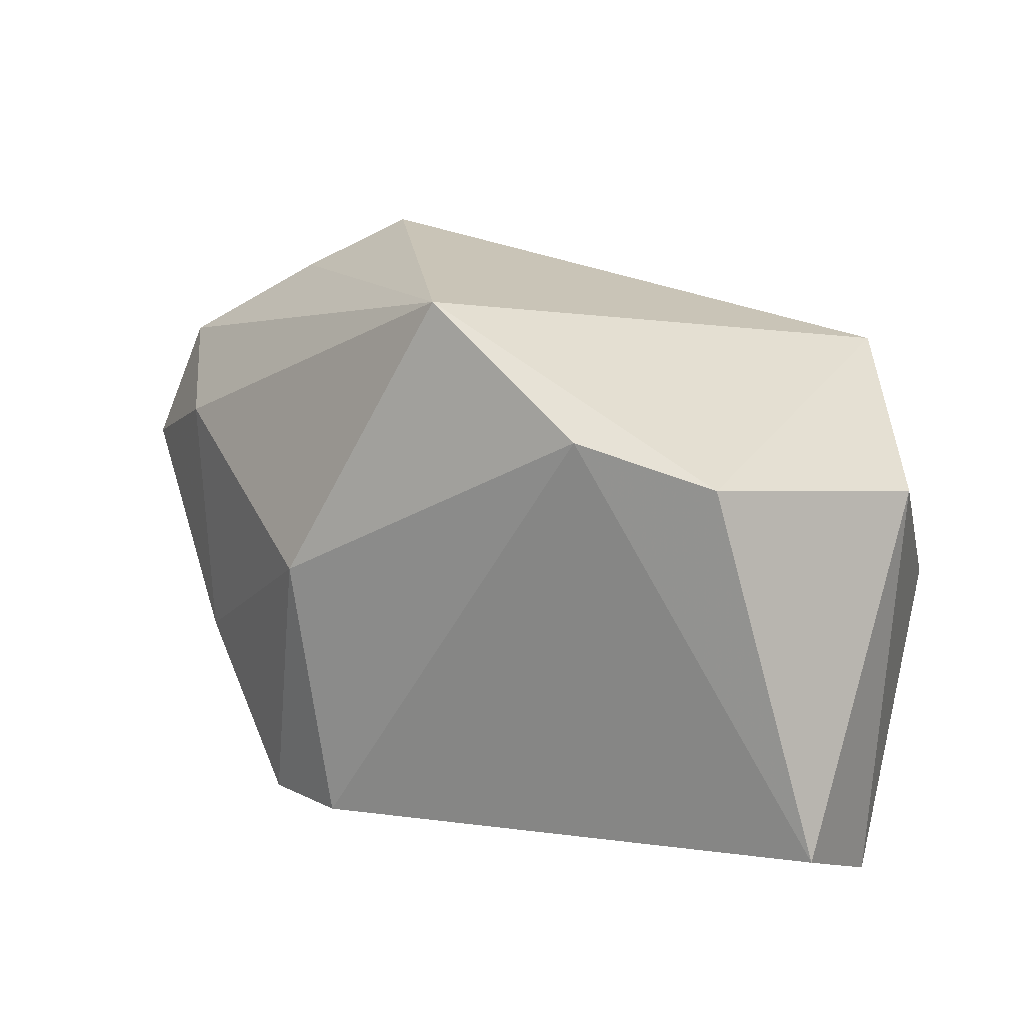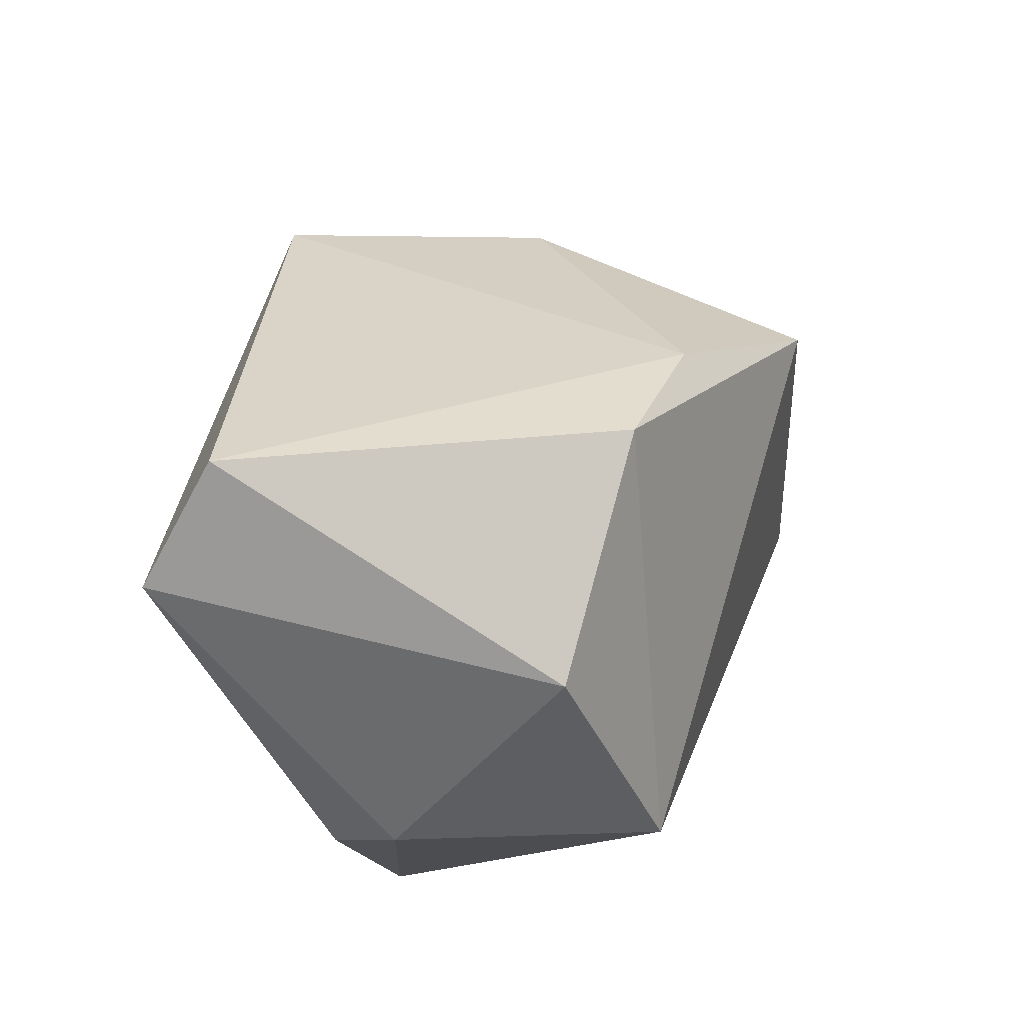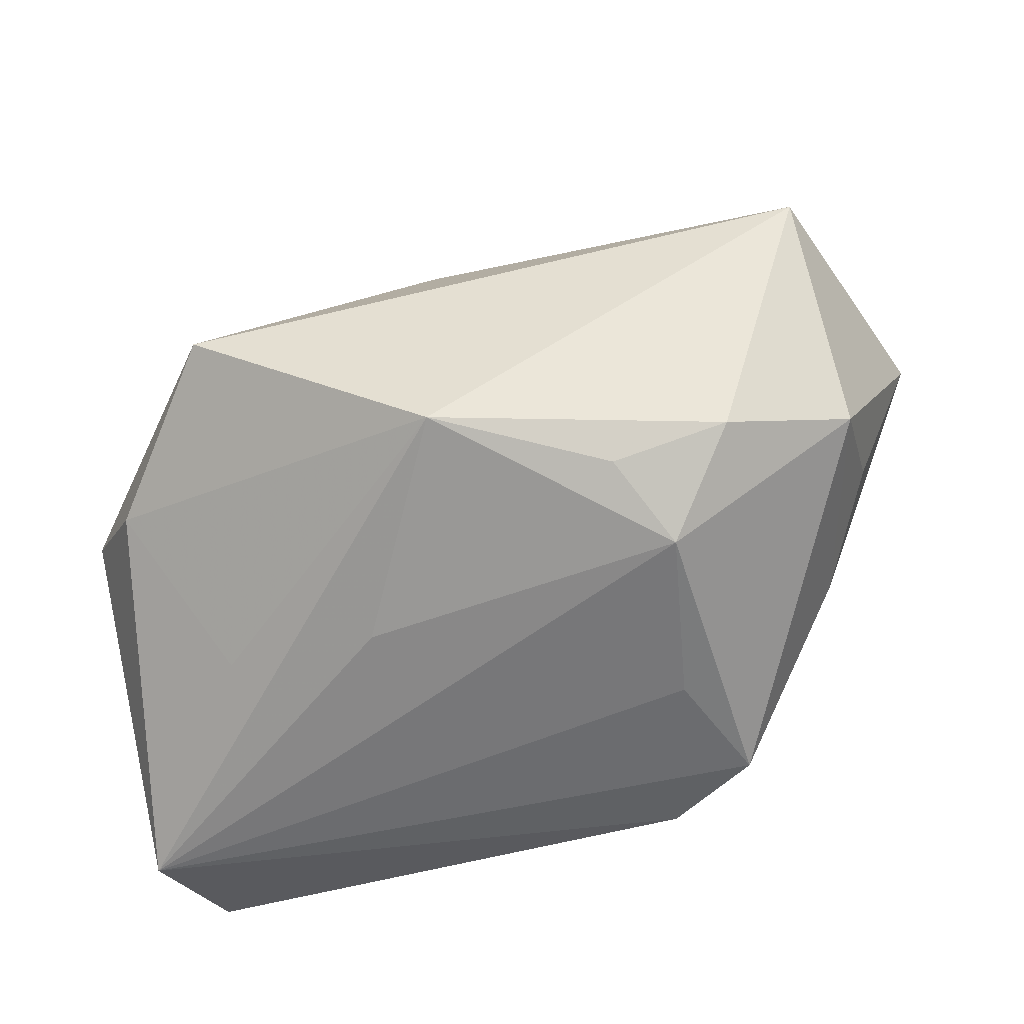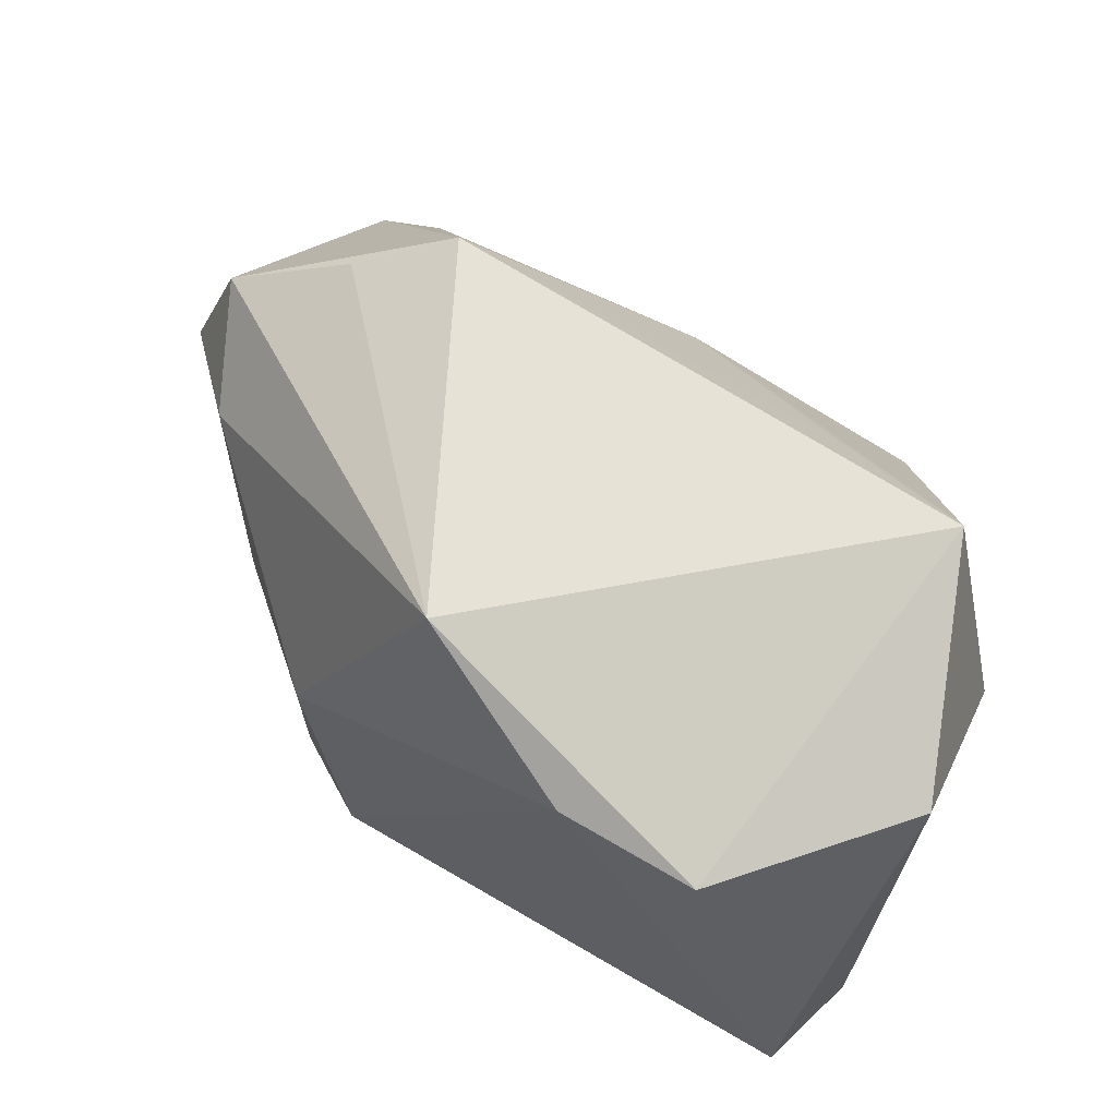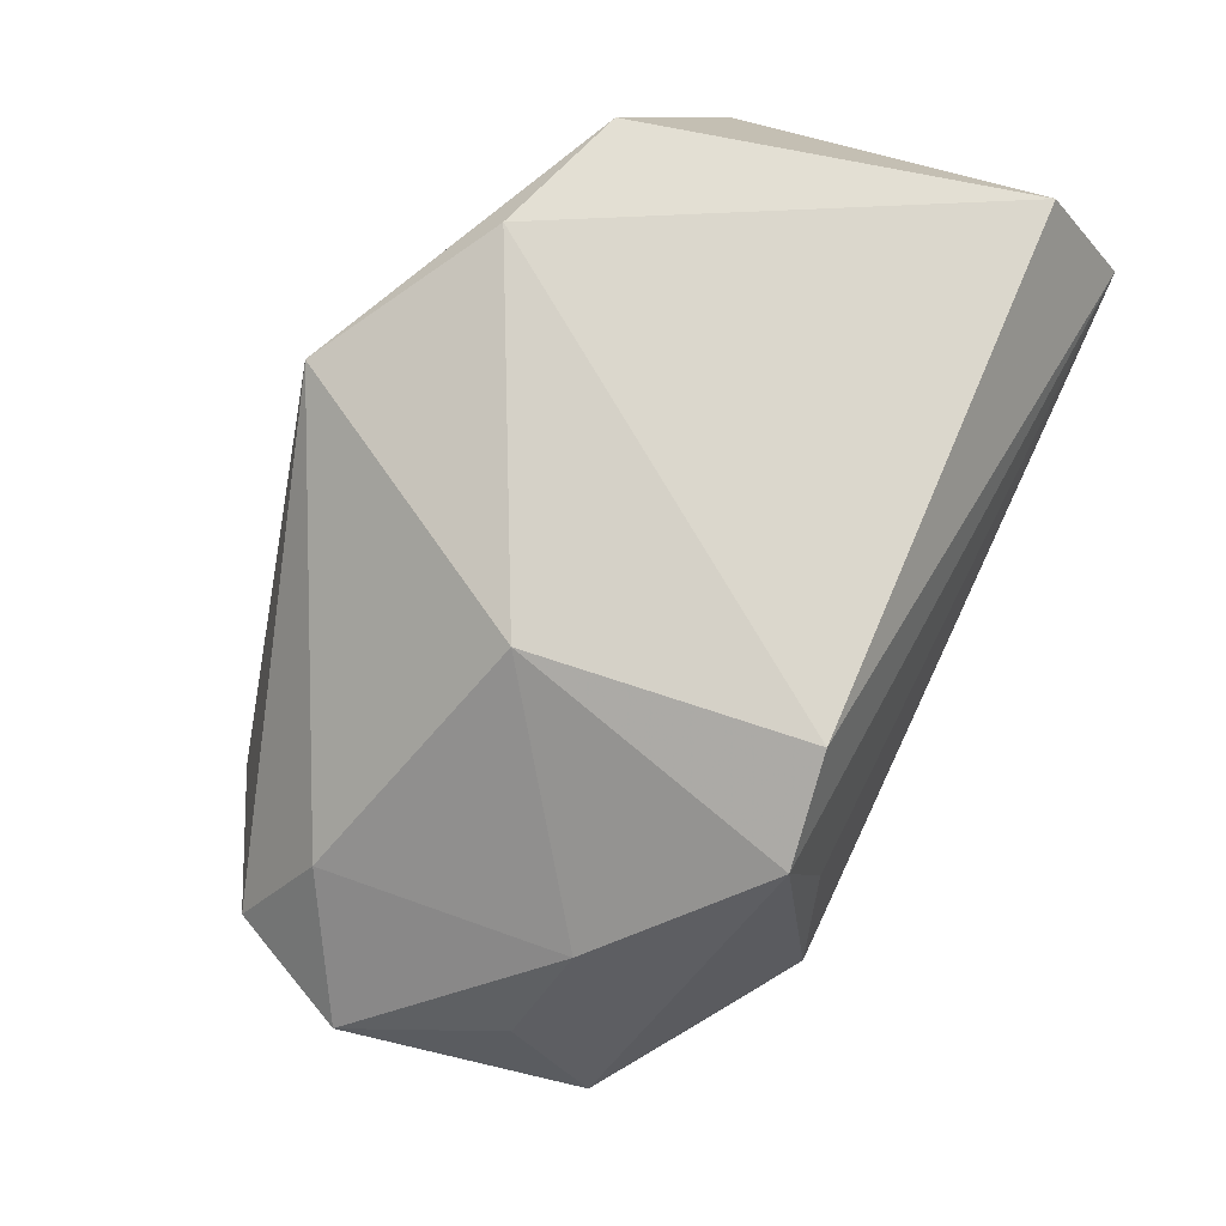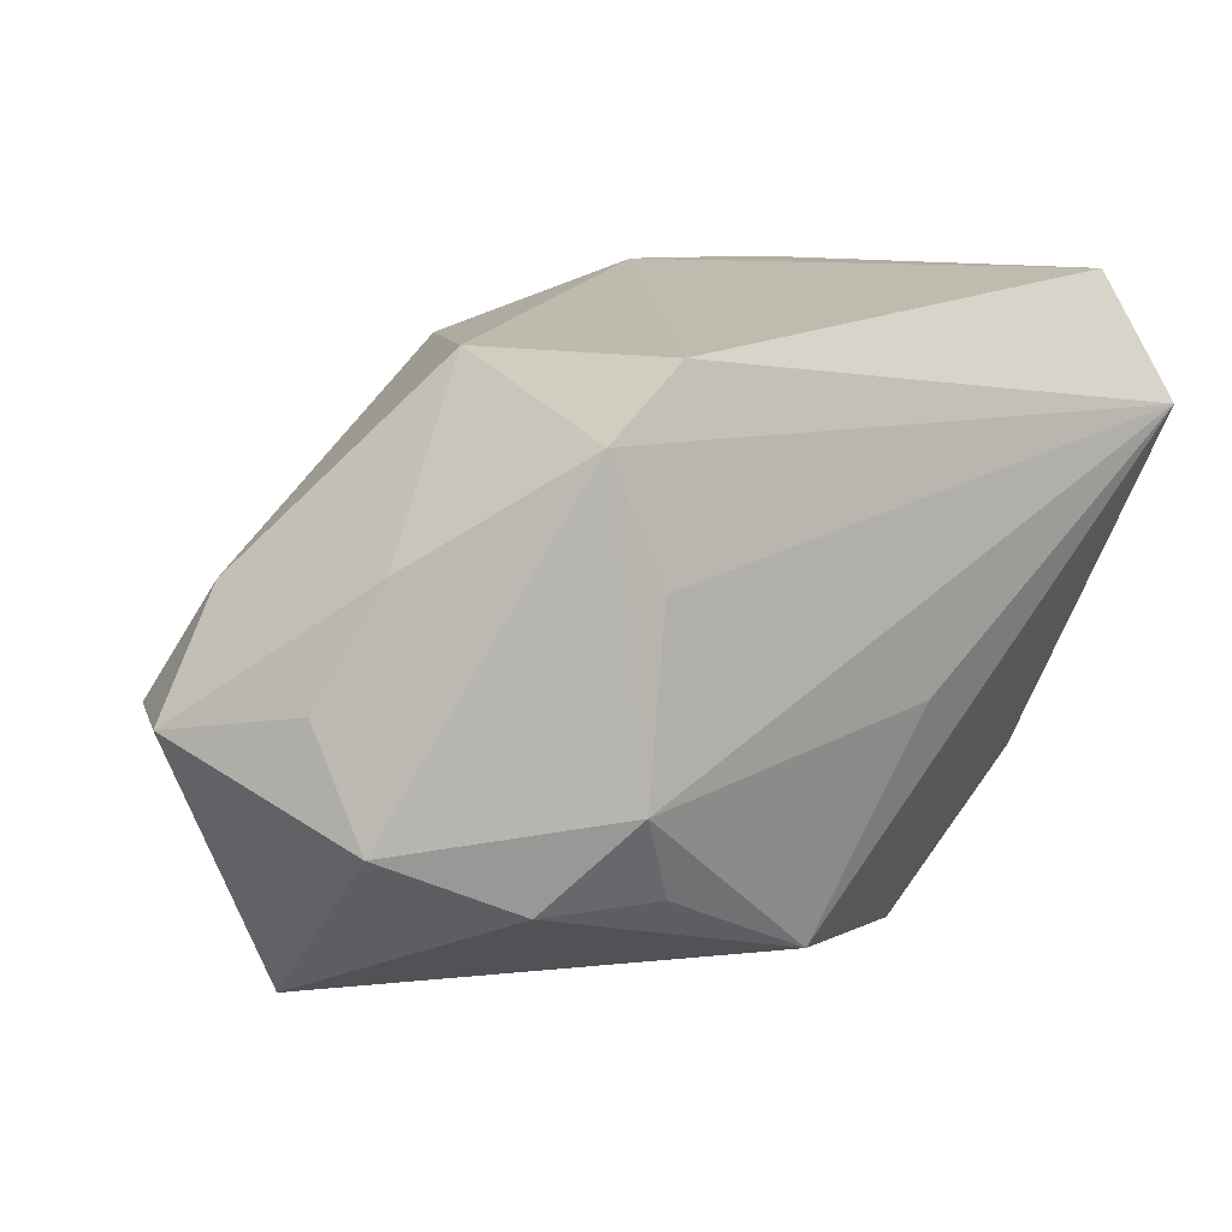
<metadata>
{"format":"obj","ext":"obj","renderer":"f3d","projection":"perspective","resolution":1024,"background":"white","views":[{"elev":19.2,"azim":-163.2,"up":"+Z"},{"elev":35.5,"azim":-81.8,"up":"+Y"},{"elev":-59.9,"azim":12.8,"up":"+Z"},{"elev":62.4,"azim":-153.5,"up":"+Z"},{"elev":66.9,"azim":118.2,"up":"+Y"},{"elev":10.6,"azim":143.8,"up":"+Y"}]}
</metadata>
<code>
v 0.02739 -0.01864 -0.02028
v 0.03873 -0.0134 -0.01474
v 0.0007657 -0.02615 0.008194
v -0.03406 0.02837 -0.01834
v -0.03259 -0.01544 -0.009948
v 0.03947 -0.003557 -0.008004
v 0.02077 -0.01054 -0.02603
v 0.02842 -0.009098 0.02501
v 0.04078 -0.006805 0.01763
v 0.01927 -0.01319 0.02971
v 0.01851 0.006168 -0.02522
v 0.04573 -0.006281 0.005639
v -0.01126 0.02837 0.01961
v -0.02142 -0.03082 -0.006254
v 0.004062 0.02158 0.02971
v -0.03153 -0.01112 0.02083
v -0.02414 -0.003141 -0.0206
v 0.01471 0.02337 -0.02249
v 0.03665 0.004022 0.01175
v -0.0242 0.02837 0.01639
v 0.02302 0.01734 -0.0239
v 0.0186 0.02289 0.002519
v 0.03727 -0.02858 0.002049
v -0.009206 -0.005638 -0.02437
v -0.0177 -0.01637 0.0171
v 0.01665 -0.0184 -0.02304
v -0.039 0.01161 0.01249
v 0.03411 0.007088 -0.01106
v -0.0373 0.01689 -0.0243
v -0.03848 -0.008806 -0.00289
v 0.0009958 -0.02566 -0.02124
v 0.02789 -0.02428 0.01186
f 10 15 16
f 23 9 10
f 31 23 14
f 27 16 20
f 20 16 15
f 27 29 30
f 30 16 27
f 14 16 30
f 22 15 19
f 15 9 19
f 8 15 10
f 10 9 8
f 8 9 15
f 29 31 17
f 2 23 1
f 23 31 1
f 24 31 29
f 13 15 22
f 13 20 15
f 18 21 29
f 22 21 18
f 18 13 22
f 4 29 27
f 27 20 4
f 4 18 29
f 20 13 4
f 13 18 4
f 10 16 25
f 10 25 3
f 14 23 3
f 3 16 14
f 3 25 16
f 14 30 5
f 5 30 29
f 29 17 5
f 5 31 14
f 5 17 31
f 28 21 22
f 22 19 28
f 2 21 28
f 32 23 10
f 10 3 32
f 32 3 23
f 12 23 2
f 9 23 12
f 12 19 9
f 12 28 19
f 31 24 7
f 7 24 29
f 7 21 2
f 2 1 7
f 2 28 6
f 6 12 2
f 28 12 6
f 26 1 31
f 31 7 26
f 26 7 1
f 29 21 11
f 11 7 29
f 21 7 11

</code>
